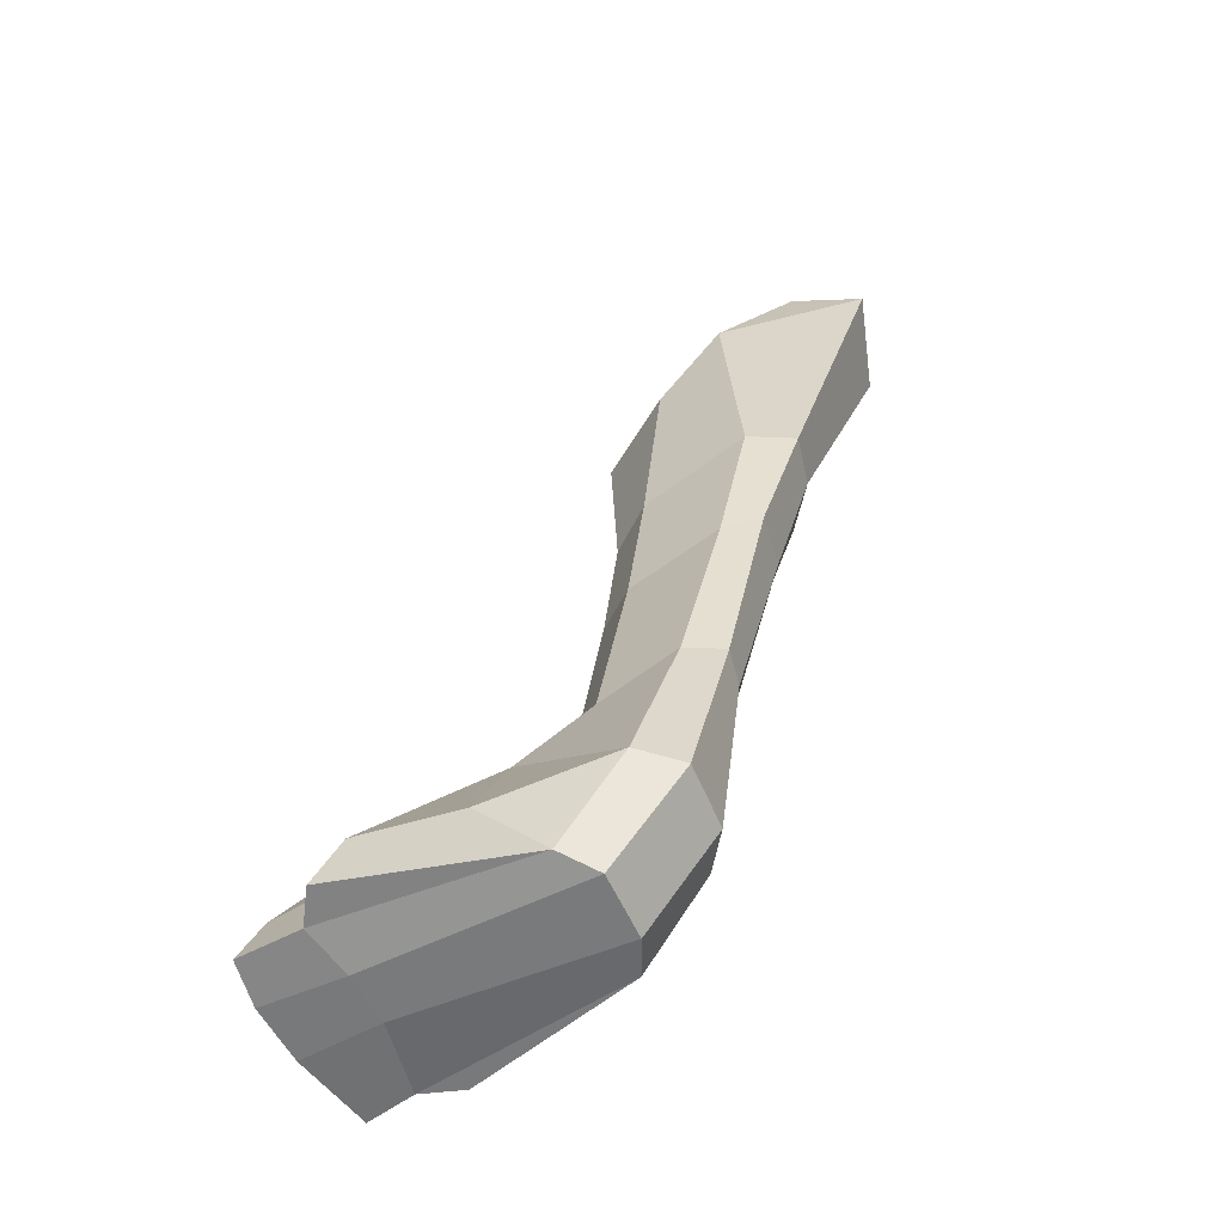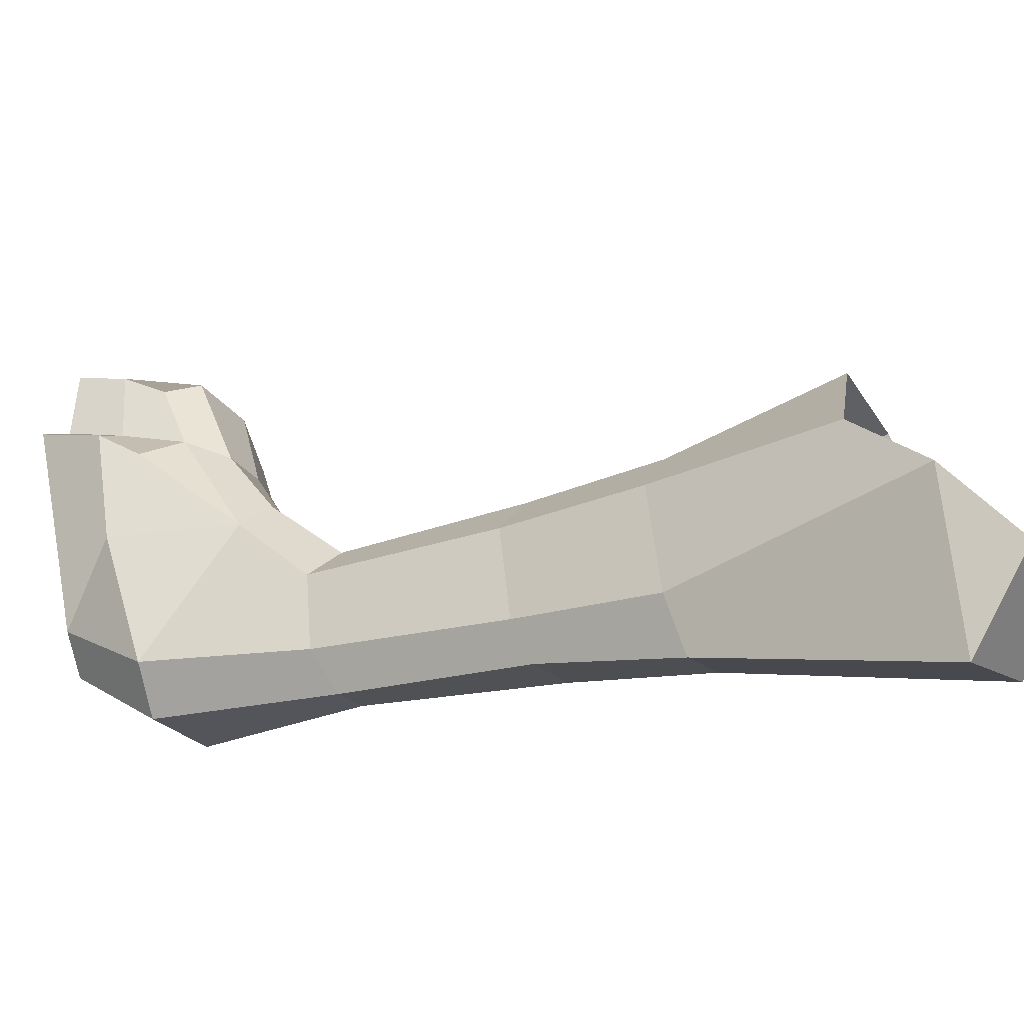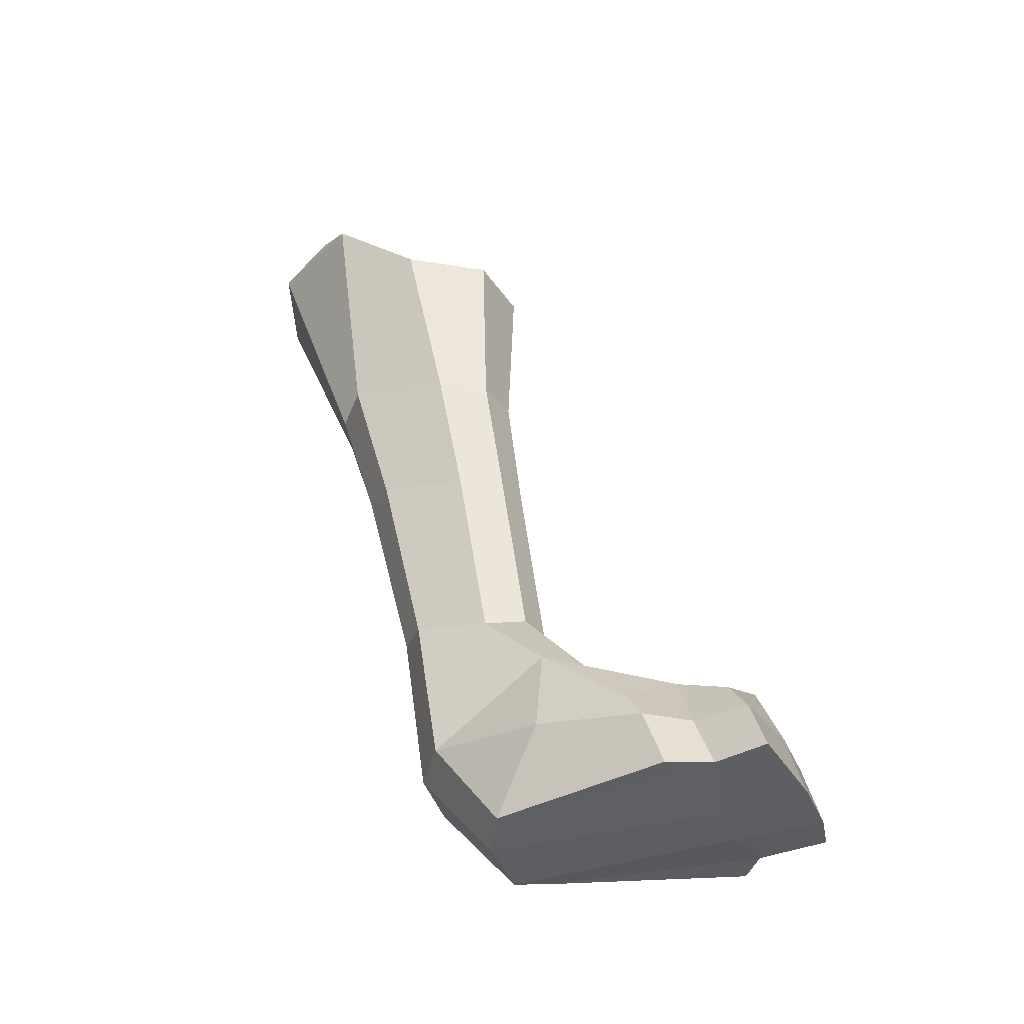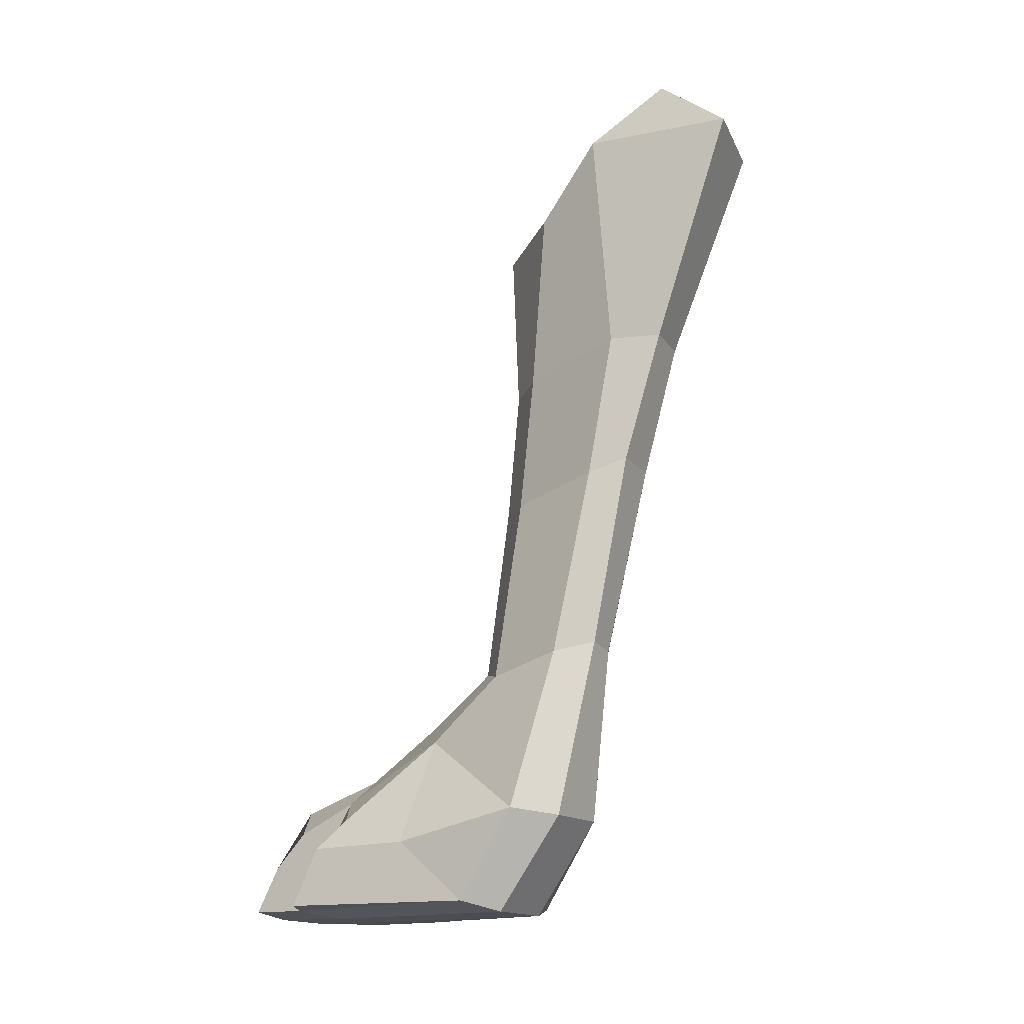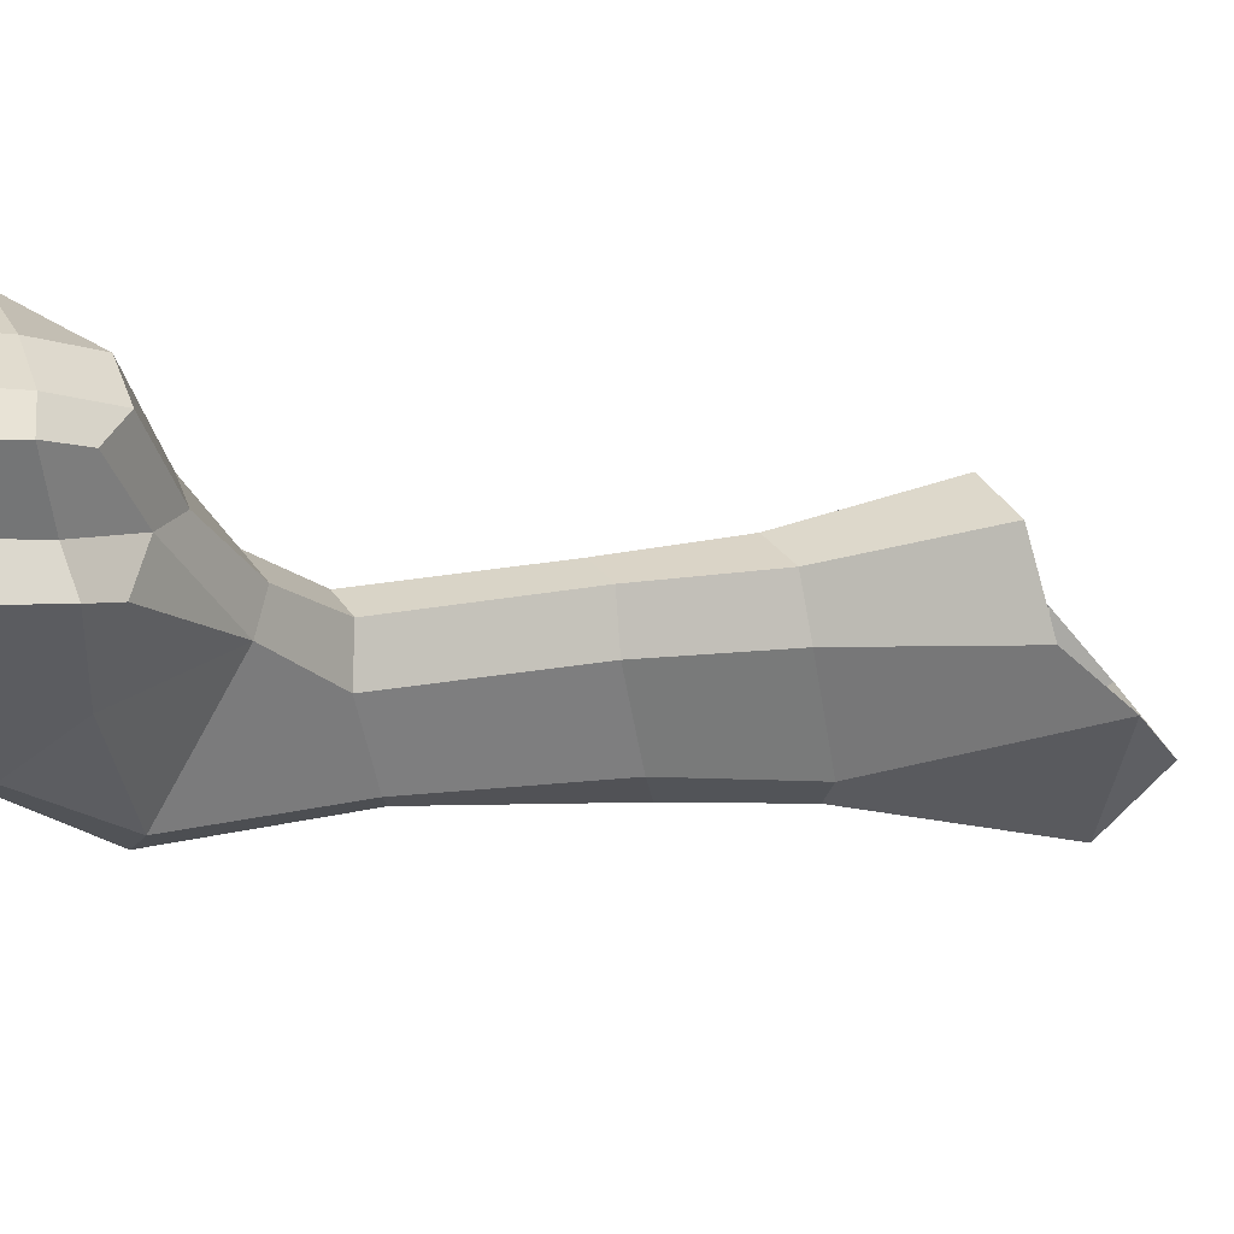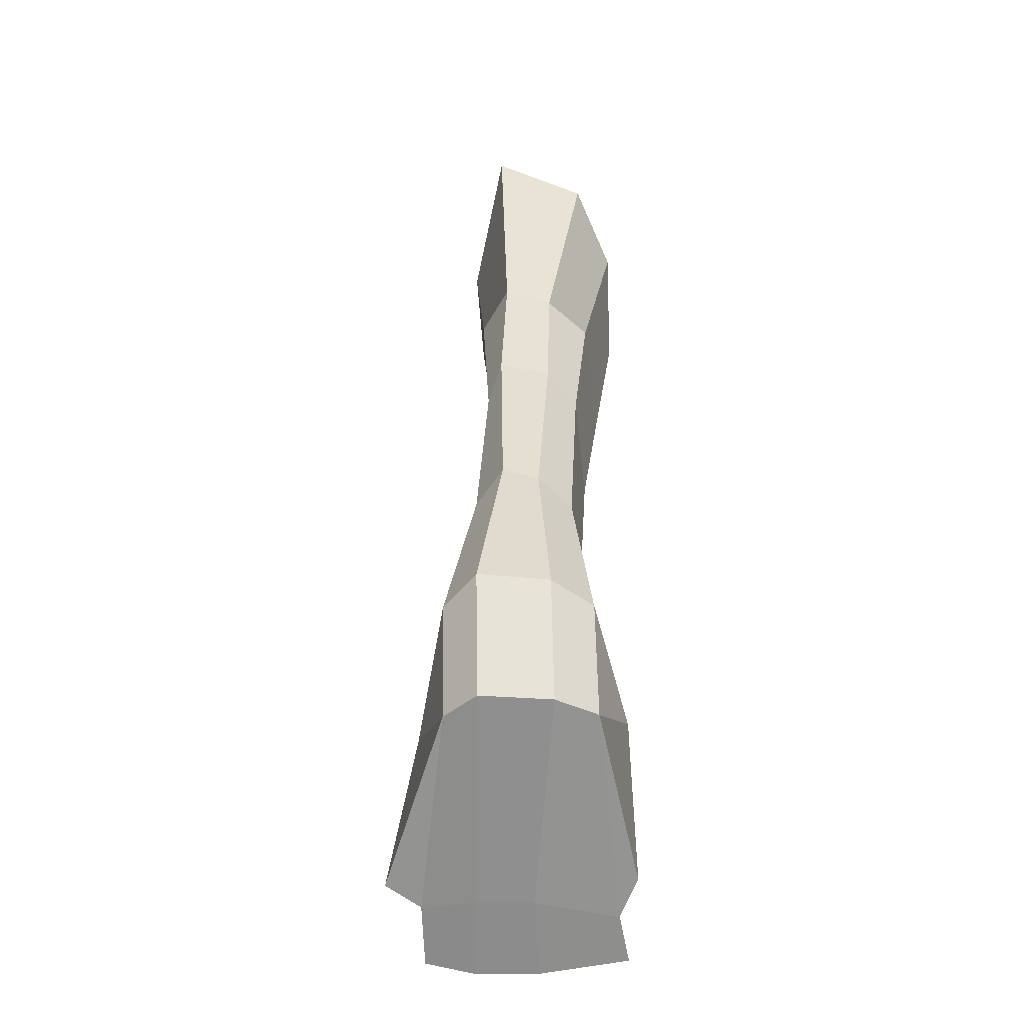
<metadata>
{"format":"obj","ext":"obj","renderer":"f3d","projection":"perspective","resolution":1024,"background":"white","views":[{"elev":-59.1,"azim":119.5,"up":"+Y"},{"elev":-38.2,"azim":124.4,"up":"+Z"},{"elev":-38.1,"azim":-66.9,"up":"+Y"},{"elev":-17.4,"azim":130.4,"up":"+Y"},{"elev":36.7,"azim":71.7,"up":"+Z"},{"elev":-66.7,"azim":-178.4,"up":"+Y"}]}
</metadata>
<code>
g default
v 0.07263 0.1069 -0.1368
v -0.04102 0.09822 -0.1302
v 0.1046 0.04473 -0.04645
v 0.09628 -0.0375 0.04356
v 0.04504 -0.05311 0.1416
v -0.04433 -0.05885 0.1336
v -0.08925 -0.04285 0.04166
v -0.09215 0.05202 -0.06971
v 0.06214 0.03573 -0.2238
v -0.0482 0.03412 -0.1799
v 0.09685 -0.625 0.03212
v 0.08832 -0.6416 0.1345
v 0.05183 -0.6282 0.1792
v 0.003457 -0.6357 0.1745
v -0.02559 -0.6462 0.1337
v -0.01691 -0.6248 0.0393
v 0.06421 -0.6133 -0.006673
v 0.0221 -0.6167 0.004125
v 0.1322 -0.8184 0.07294
v 0.109 -0.7191 0.2191
v 0.08237 -0.6986 0.25
v 0.02501 -0.7085 0.2451
v -0.04277 -0.7269 0.2145
v -0.03599 -0.8171 0.07675
v 0.09333 -0.8275 0.02883
v 0.01163 -0.8261 0.03889
v 0.1324 -0.9241 0.1524
v -0.03653 -0.9234 0.1552
v 0.09384 -0.9366 0.1207
v 0.01157 -0.9356 0.1283
v 0.167 -0.9239 0.3975
v -0.05694 -0.9231 0.4168
v 0.1031 -0.9299 0.3885
v 0.03893 -0.9298 0.3907
v 0.1662 -0.9206 0.4768
v -0.0673 -0.9204 0.4793
v 0.1103 -0.9257 0.4888
v 0.03622 -0.9256 0.491
v 0.1345 -0.8201 0.4296
v -0.03546 -0.8191 0.4322
v 0.1104 -0.7892 0.4413
v 0.03633 -0.7899 0.4436
v 0.1292 -0.7879 0.3476
v -0.01955 -0.79 0.3693
v 0.0916 -0.7542 0.3352
v 0.04432 -0.7548 0.3375
v 0.03622 -0.8546 0.4713
v -0.05702 -0.8636 0.46
v 0.1527 -0.8641 0.4574
v 0.1103 -0.8542 0.4691
v -0.04415 -0.858 0.3928
v -0.07197 -0.8357 0.218
v 0.1531 -0.857 0.3723
v 0.2065 -0.9224 0.3682
v 0.1668 -0.816 0.3185
v 0.1925 -0.852 0.3432
v 0.165 -0.8503 0.2242
v -0.0781 -0.9224 0.3682
v -0.05306 -0.8128 0.3192
v -0.07674 -0.8552 0.3446
v 0.0904 -0.231 -0.06001
v 0.05697 -0.2286 -0.1115
v -0.05999 -0.2587 0.07835
v -0.02241 -0.263 0.1297
v 0.04063 -0.2526 0.1353
v 0.0781 -0.2521 0.07931
v 0.000217 -0.2299 -0.09487
v -0.04841 -0.2299 -0.05076
v 0.0654 -0.385 -0.06176
v -0.009075 -0.4196 0.1483
v 0.04005 -0.4107 0.1537
v -0.02948 -0.3981 -0.008675
v 0.08327 -0.3988 -0.01639
v -0.03876 -0.4231 0.1023
v 0.0748 -0.4175 0.1036
v 0.005588 -0.3875 -0.04792
g front_right2 WolfMesh
f 10 9 62 67
f 4 5 65 66
f 2 10 8
f 5 6 64 65
f 1 9 10 2
f 6 7 63 64
f 7 8 68 63
f 9 3 61 62
f 8 10 67 68
f 3 9 1
f 74 15 14 70
f 70 14 13 71
f 75 12 11 73
f 72 16 15 74
f 71 13 12 75
f 12 20 19 11
f 18 26 24 16
f 17 25 26 18
f 16 24 23 15
f 13 21 20 12
f 11 19 25 17
f 15 23 22 14
f 14 22 21 13
f 26 30 28 24
f 19 27 29 25
f 25 29 30 26
f 47 42 40 48
f 49 39 41 50
f 50 41 42 47
f 42 46 44 40
f 39 43 45 41
f 41 45 46 42
f 22 46 45 21
f 22 23 44 46
f 21 45 43 20
f 51 48 40 44
f 23 24 52
f 49 53 43 39
f 53 56 55 43
f 24 28 52
f 43 55 20
f 56 57 20 55
f 19 57 27
f 57 19 20
f 51 44 59 60
f 44 23 59
f 60 59 23 52
f 65 71 75 66
f 62 69 76 67
f 68 72 74 63
f 67 76 72 68
f 66 75 73 61
f 64 70 71 65
f 63 74 70 64
f 61 73 69 62
f 17 69 73 11
f 76 18 16 72
f 3 4 66 61
f 18 76 69 17
f 30 34 32 28
f 27 31 33 29
f 29 33 34 30
f 34 38 36 32
f 31 35 37 33
f 33 37 38 34
f 31 54 56 53
f 35 31 53 49
f 32 36 48 51
f 37 50 47 38
f 35 49 50 37
f 38 47 48 36
f 54 27 57 56
f 27 54 31
f 32 51 60 58
f 58 60 52 28
f 28 32 58

</code>
